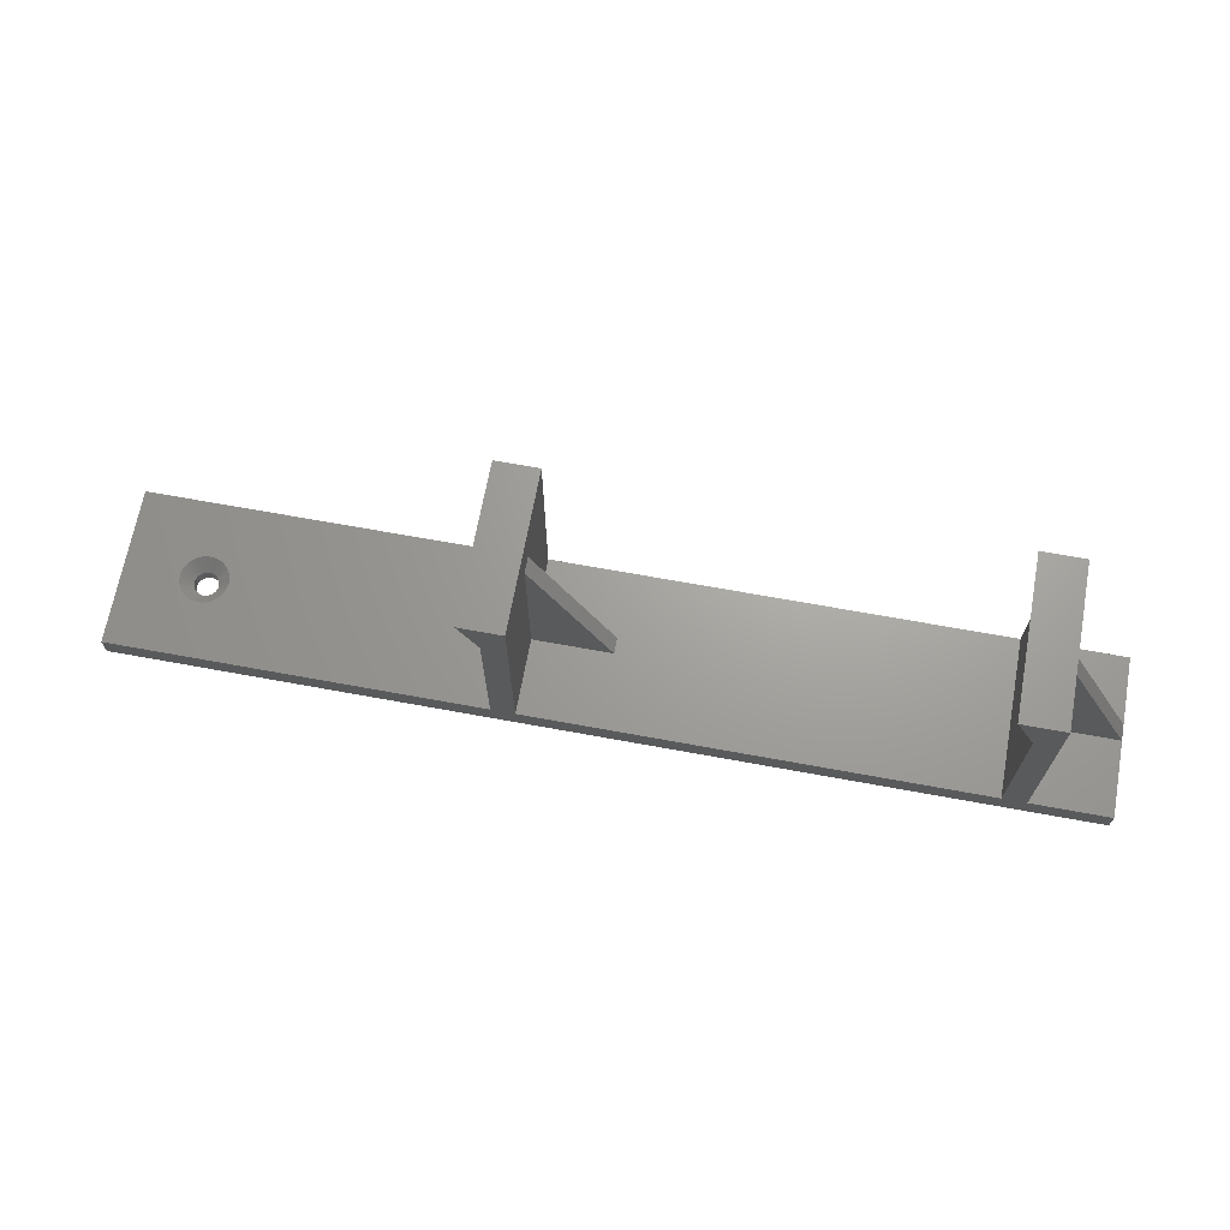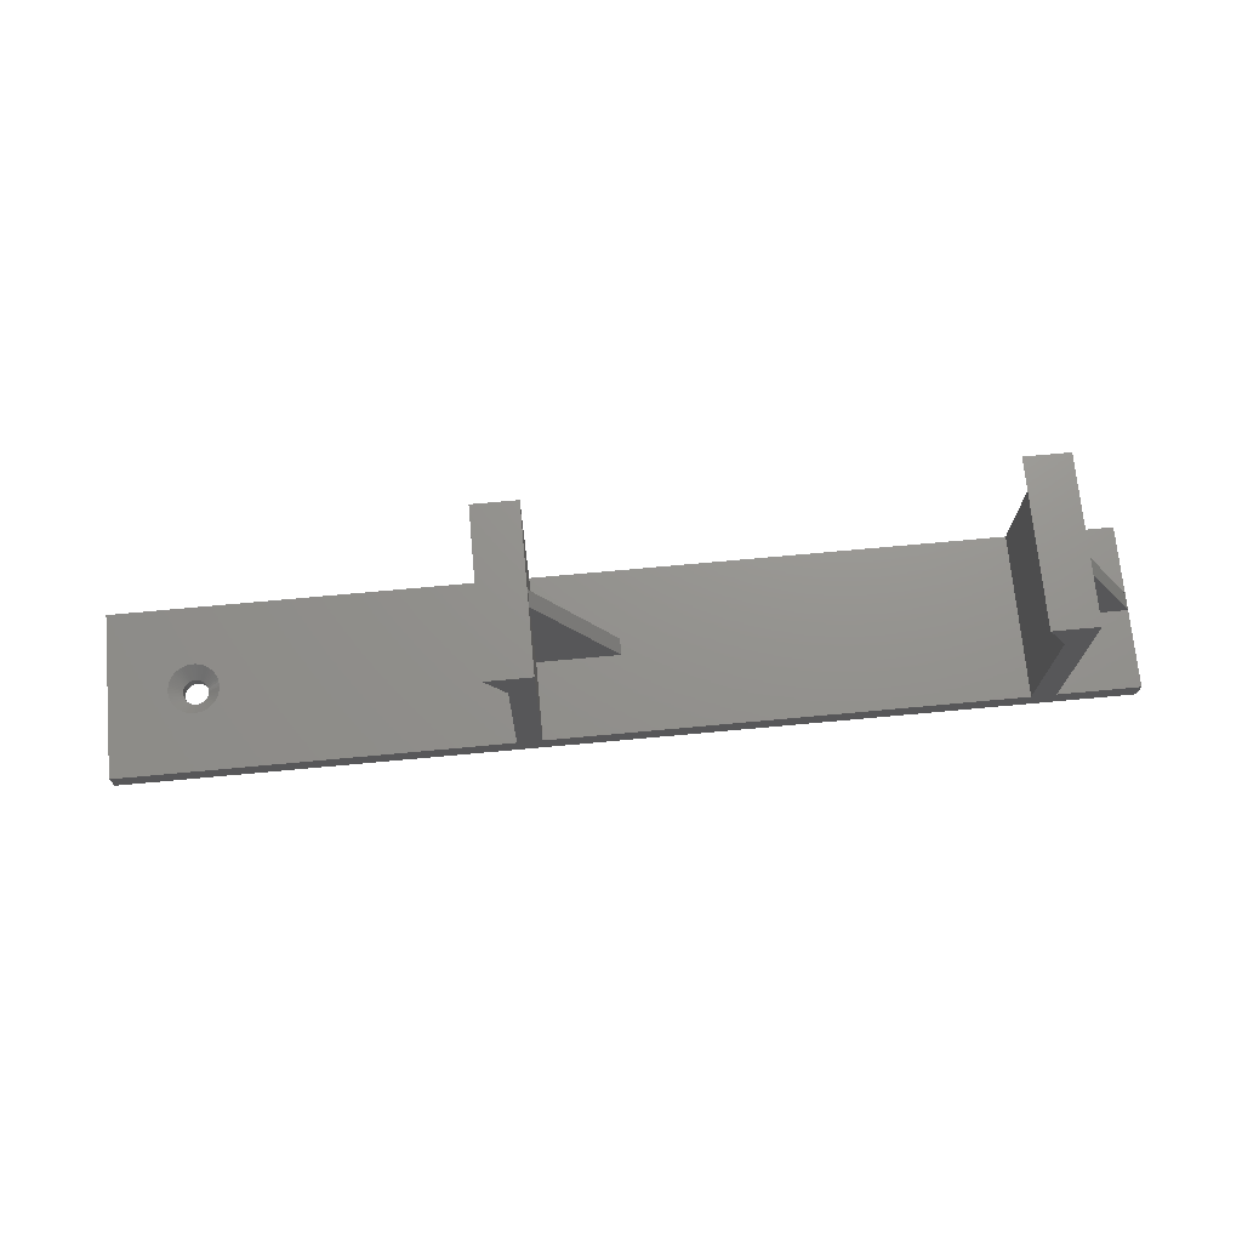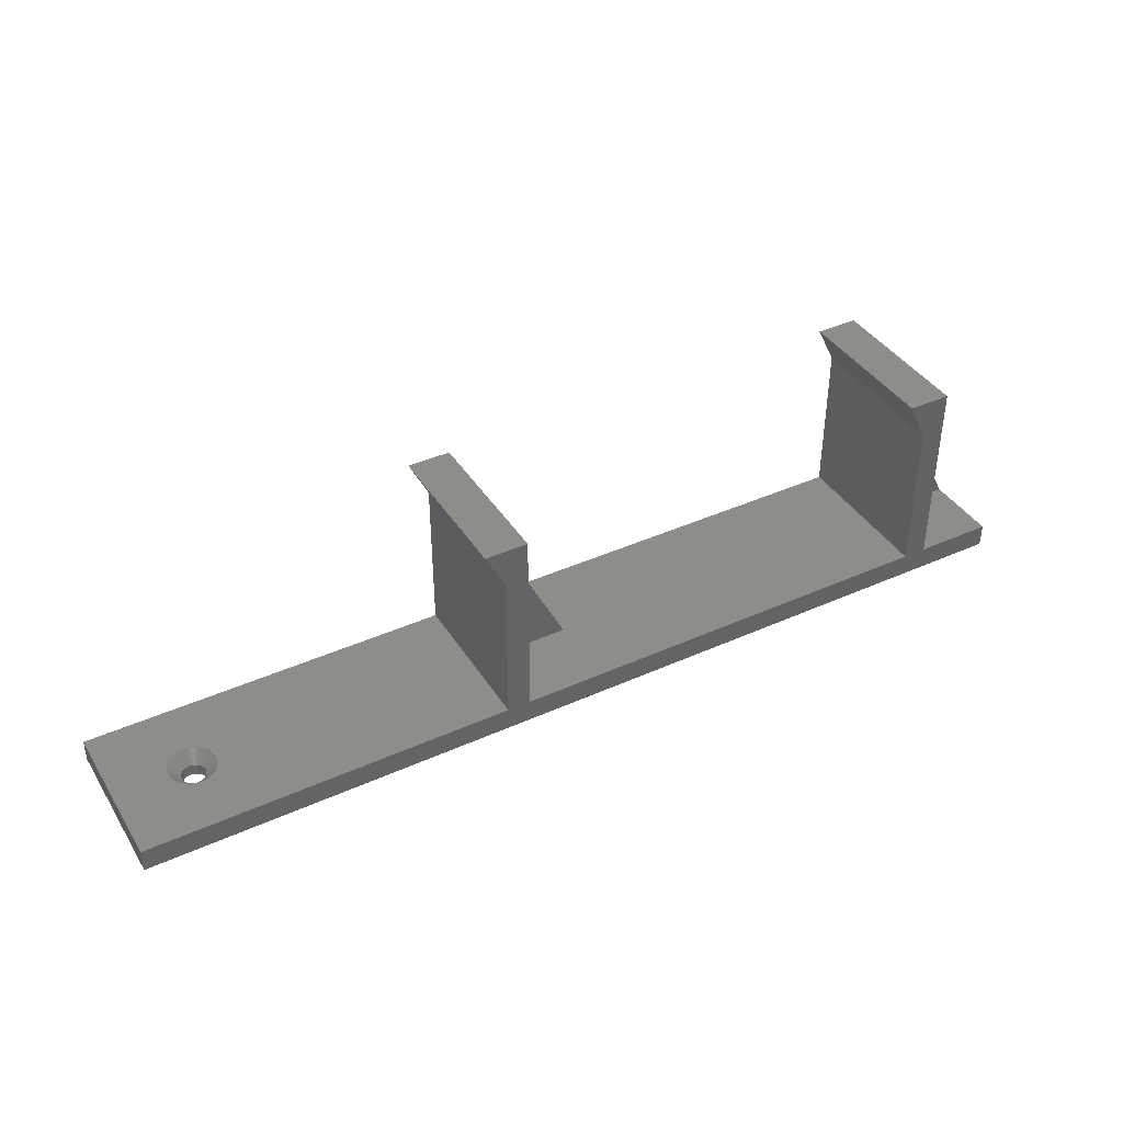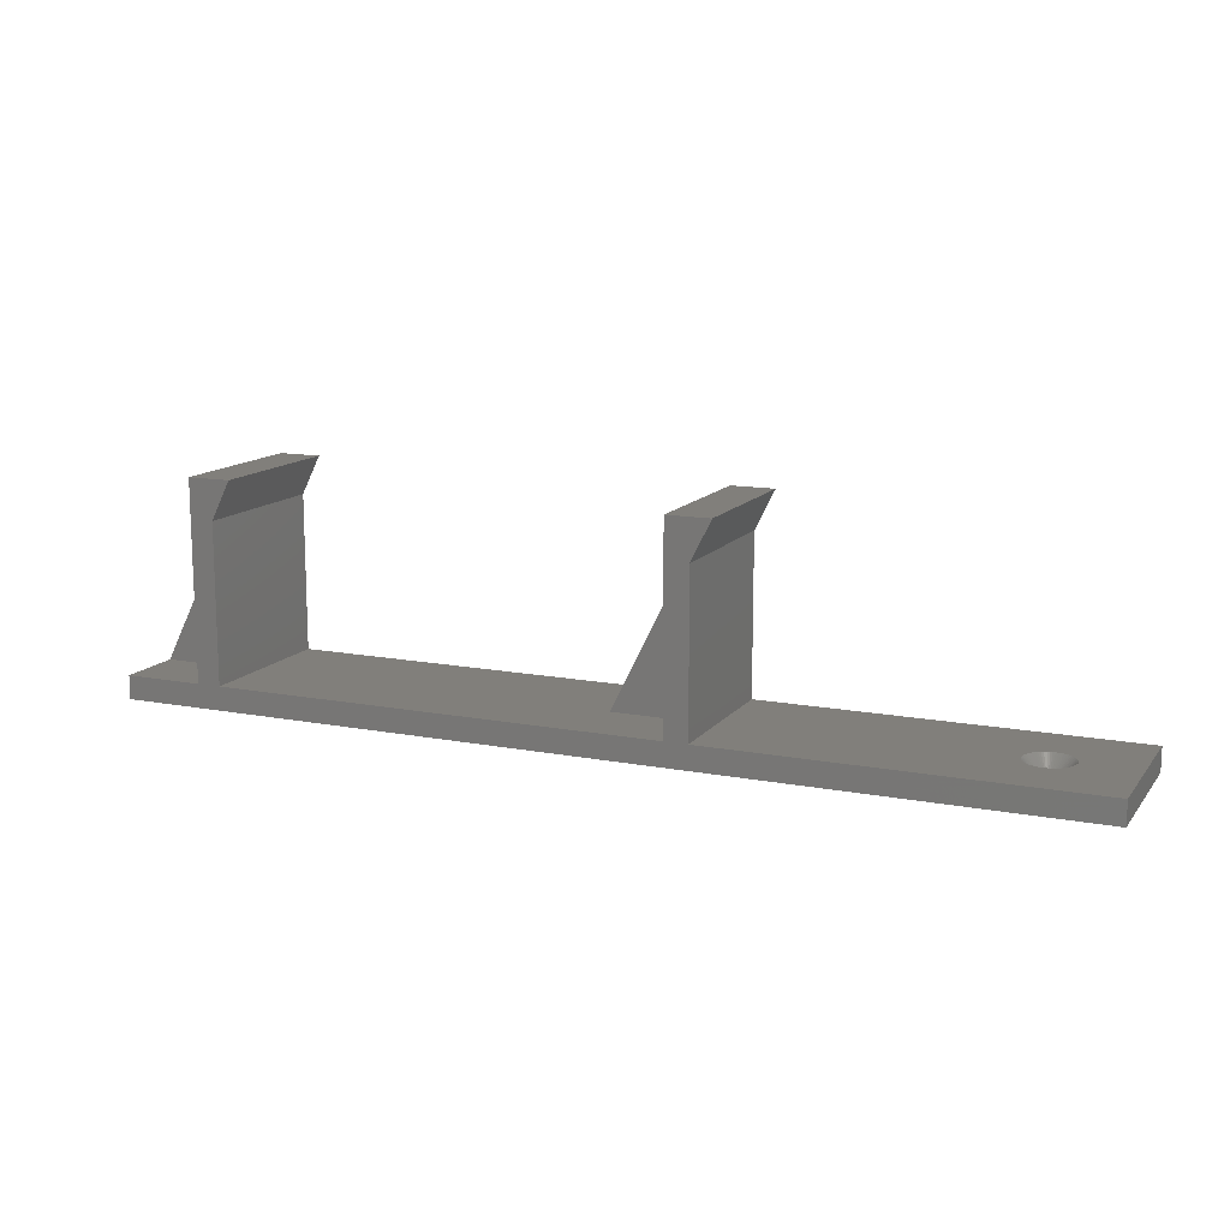
<metadata>
{"format":"stl","ext":"stl","renderer":"f3d","projection":"perspective","resolution":1024,"background":"white","views":[{"elev":68.1,"azim":10.4,"up":"+Z"},{"elev":71.5,"azim":-5.3,"up":"+Z"},{"elev":39.9,"azim":-29.2,"up":"+Z"},{"elev":13.2,"azim":-156.4,"up":"+Z"}]}
</metadata>
<code>
# stl→obj: 279 verts, 558 faces
v 0 -20 4.441e-15
v 0 6.661e-16 3
v 0 0 0
v 0 -20 3
v 47 -20 3
v 50 -20 3
v 120 -20 4.441e-15
v 107 -20 3
v 110 -20 3
v 120 -20 3
v 47 -20 23
v 47 -20 28
v 44.5 -20 28
v 50 -20 28
v 107 -20 23
v 107 -20 28
v 104.5 -20 28
v 110 -20 28
v 120 -8.5 3
v 120 0 0
v 120 6.661e-16 3
v 120 -10.5 3
v 110 -10.5 3
v 110 6.661e-16 3
v 110 -8.5 3
v 60 -10.5 3
v 107 6.661e-16 3
v 60 -8.5 3
v 50 6.661e-16 3
v 50 -8.5 3
v 50 -10.5 3
v 47 6.661e-16 3
v 13 -10 3
v 12.99 -9.726 3
v 12.98 -9.686 3
v 12.98 -9.648 3
v 12.93 -9.376 3
v 12.86 -9.111 3
v 12.85 -9.073 3
v 12.75 -8.816 3
v 12.74 -8.78 3
v 12.72 -8.745 3
v 12.6 -8.5 3
v 12.45 -8.27 3
v 12.43 -8.237 3
v 12.25 -8.023 3
v 12.23 -7.993 3
v 12.01 -7.771 3
v 11.98 -7.746 3
v 11.76 -7.573 3
v 11.73 -7.552 3
v 11.5 -7.402 3
v 11.26 -7.277 3
v 11.22 -7.259 3
v 11.18 -7.245 3
v 10.93 -7.147 3
v 10.89 -7.137 3
v 10.62 -7.066 3
v 10.35 -7.023 3
v 10.31 -7.016 3
v 10 -7 3
v 9.961 -7.002 3
v 9.686 -7.016 3
v 9.648 -7.023 3
v 7.137 -9.111 3
v 7.147 -9.073 3
v 7.002 -9.961 3
v 7.016 -9.686 3
v 7 -10 3
v 7.023 -9.648 3
v 7.066 -9.376 3
v 7.245 -8.816 3
v 7.259 -8.78 3
v 7.277 -8.745 3
v 7.402 -8.5 3
v 7.552 -8.27 3
v 7.573 -8.237 3
v 7.746 -8.023 3
v 7.771 -7.993 3
v 7.993 -7.771 3
v 8.023 -7.746 3
v 8.237 -7.573 3
v 8.27 -7.552 3
v 8.5 -7.402 3
v 8.745 -7.277 3
v 8.78 -7.259 3
v 8.816 -7.245 3
v 9.073 -7.147 3
v 9.111 -7.137 3
v 9.376 -7.066 3
v 12.99 -10.27 3
v 12.98 -10.31 3
v 12.98 -10.35 3
v 12.93 -10.62 3
v 12.86 -10.89 3
v 12.85 -10.93 3
v 12.84 -10.96 3
v 12.74 -11.22 3
v 12.62 -11.46 3
v 12.6 -11.5 3
v 12.45 -11.73 3
v 12.43 -11.76 3
v 12.25 -11.98 3
v 12.23 -12.01 3
v 12.01 -12.23 3
v 11.98 -12.25 3
v 11.76 -12.43 3
v 11.73 -12.45 3
v 11.5 -12.6 3
v 11.26 -12.72 3
v 11.22 -12.74 3
v 11.18 -12.75 3
v 10.93 -12.85 3
v 10.89 -12.86 3
v 10.62 -12.93 3
v 10.35 -12.98 3
v 10.31 -12.98 3
v 10.27 -12.99 3
v 10 -13 3
v 9.726 -12.99 3
v 9.686 -12.98 3
v 9.648 -12.98 3
v 9.376 -12.93 3
v 8.467 -12.58 3
v 8.237 -12.43 3
v 8.023 -12.25 3
v 7.993 -12.23 3
v 7.552 -11.73 3
v 7.402 -11.5 3
v 7.161 -10.96 3
v 7.147 -10.93 3
v 7.137 -10.89 3
v 7.066 -10.62 3
v 7.014 -10.27 3
v 7.016 -10.31 3
v 7.023 -10.35 3
v 7.259 -11.22 3
v 7.384 -11.46 3
v 9.111 -12.86 3
v 9.073 -12.85 3
v 8.816 -12.75 3
v 8.78 -12.74 3
v 8.535 -12.62 3
v 8.5 -12.6 3
v 7.771 -12.01 3
v 7.746 -11.98 3
v 7.573 -11.76 3
v 107 5.107e-15 23
v 107 6.217e-15 28
v 110 6.217e-15 28
v 104.5 6.217e-15 28
v 47 5.107e-15 23
v 47 6.217e-15 28
v 50 6.217e-15 28
v 44.5 6.217e-15 28
v 11.5 -10 2.22e-15
v 11.49 -10.16 2.255e-15
v 11.47 -10.31 2.29e-15
v 11.43 -10.46 2.323e-15
v 11.37 -10.61 2.356e-15
v 11.3 -10.75 2.387e-15
v 11.21 -10.88 2.416e-15
v 11.11 -11 2.443e-15
v 11 -11.11 2.468e-15
v 10.88 -11.21 2.49e-15
v 10.75 -11.3 2.509e-15
v 10.61 -11.37 2.525e-15
v 10.46 -11.43 2.537e-15
v 10.31 -11.47 2.546e-15
v 10.16 -11.49 2.552e-15
v 10 -11.5 2.554e-15
v 8.508 -10.16 2.255e-15
v 8.5 -10 2.22e-15
v 8.533 -10.31 2.29e-15
v 8.573 -10.46 2.323e-15
v 8.63 -10.61 2.356e-15
v 8.701 -10.75 2.387e-15
v 8.786 -10.88 2.416e-15
v 8.885 -11 2.443e-15
v 8.996 -11.11 2.468e-15
v 9.118 -11.21 2.49e-15
v 9.25 -11.3 2.509e-15
v 9.39 -11.37 2.525e-15
v 9.536 -11.43 2.537e-15
v 9.688 -11.47 2.546e-15
v 9.843 -11.49 2.552e-15
v 11.49 -9.843 2.186e-15
v 11.47 -9.688 2.151e-15
v 11.43 -9.536 2.118e-15
v 11.37 -9.39 2.085e-15
v 11.3 -9.25 2.054e-15
v 11.21 -9.118 2.025e-15
v 11.11 -8.996 1.998e-15
v 11 -8.885 1.973e-15
v 10.88 -8.786 1.951e-15
v 10.75 -8.701 1.932e-15
v 10.61 -8.63 1.916e-15
v 10.46 -8.573 1.904e-15
v 10.31 -8.533 1.895e-15
v 10.16 -8.508 1.889e-15
v 10 -8.5 1.887e-15
v 9.843 -8.508 1.889e-15
v 8.508 -9.843 2.186e-15
v 8.533 -9.688 2.151e-15
v 8.573 -9.536 2.118e-15
v 8.63 -9.39 2.085e-15
v 8.701 -9.25 2.054e-15
v 9.688 -8.533 1.895e-15
v 9.536 -8.573 1.904e-15
v 9.39 -8.63 1.916e-15
v 9.25 -8.701 1.932e-15
v 9.118 -8.786 1.951e-15
v 8.996 -8.885 1.973e-15
v 8.885 -8.996 1.998e-15
v 8.786 -9.118 2.025e-15
v 11.5 -10 1.5
v 11.49 -10.16 1.5
v 11.47 -10.31 1.5
v 8.508 -9.843 1.5
v 8.533 -9.688 1.5
v 9.843 -11.49 1.5
v 10 -11.5 1.5
v 11 -11.11 1.5
v 10.88 -11.21 1.5
v 10.16 -8.508 1.5
v 10.31 -8.533 1.5
v 9.843 -8.508 1.5
v 9.688 -8.533 1.5
v 11.37 -10.61 1.5
v 11.3 -10.75 1.5
v 10.75 -11.3 1.5
v 10.61 -11.37 1.5
v 8.573 -10.46 1.5
v 8.533 -10.31 1.5
v 8.786 -10.88 1.5
v 8.701 -10.75 1.5
v 9.536 -11.43 1.5
v 9.688 -11.47 1.5
v 11.21 -9.118 1.5
v 11.3 -9.25 1.5
v 9.25 -8.701 1.5
v 9.118 -8.786 1.5
v 11.43 -10.46 1.5
v 11.21 -10.88 1.5
v 11.11 -11 1.5
v 10.31 -11.47 1.5
v 10.16 -11.49 1.5
v 8.508 -10.16 1.5
v 8.63 -10.61 1.5
v 8.996 -11.11 1.5
v 9.118 -11.21 1.5
v 9.25 -11.3 1.5
v 10.75 -8.701 1.5
v 10.88 -8.786 1.5
v 8.786 -9.118 1.5
v 8.885 -8.996 1.5
v 10.46 -11.43 1.5
v 8.5 -10 1.5
v 8.885 -11 1.5
v 9.39 -11.37 1.5
v 11.47 -9.688 1.5
v 11.49 -9.843 1.5
v 10.46 -8.573 1.5
v 10.61 -8.63 1.5
v 11 -8.885 1.5
v 11.11 -8.996 1.5
v 11.37 -9.39 1.5
v 11.43 -9.536 1.5
v 10 -8.5 1.5
v 8.573 -9.536 1.5
v 8.63 -9.39 1.5
v 8.996 -8.885 1.5
v 9.39 -8.63 1.5
v 9.536 -8.573 1.5
v 8.701 -9.25 1.5
v 50 -8.5 23
v 50 -10.5 23
v 110 -8.5 23
v 110 -10.5 23
f 1 2 3
f 2 1 4
f 1 5 4
f 5 1 6
f 7 6 1
f 6 7 8
f 8 7 9
f 9 7 10
f 11 12 13
f 12 11 14
f 6 11 5
f 11 6 14
f 15 16 17
f 16 15 18
f 9 15 8
f 15 9 18
f 19 20 21
f 22 20 19
f 7 22 10
f 22 7 20
f 23 10 22
f 10 23 9
f 24 19 21
f 19 24 25
f 26 27 28
f 29 28 27
f 28 29 30
f 27 26 8
f 6 26 31
f 26 6 8
f 32 33 5
f 32 34 33
f 32 35 34
f 32 36 35
f 32 37 36
f 32 38 37
f 32 39 38
f 32 40 39
f 32 41 40
f 32 42 41
f 32 43 42
f 32 44 43
f 32 45 44
f 32 46 45
f 32 47 46
f 32 48 47
f 32 49 48
f 32 50 49
f 32 51 50
f 32 52 51
f 32 53 52
f 32 54 53
f 32 55 54
f 2 55 32
f 55 2 56
f 56 2 57
f 57 2 58
f 58 2 59
f 59 2 60
f 60 2 61
f 61 2 62
f 62 2 63
f 63 2 64
f 2 65 66
f 2 67 68
f 67 2 69
f 70 2 68
f 71 2 70
f 65 2 71
f 72 2 66
f 73 2 72
f 74 2 73
f 75 2 74
f 76 2 75
f 77 2 76
f 78 2 77
f 79 2 78
f 80 2 79
f 81 2 80
f 82 2 81
f 83 2 82
f 84 2 83
f 85 2 84
f 86 2 85
f 87 2 86
f 88 2 87
f 89 2 88
f 90 2 89
f 64 2 90
f 91 5 33
f 92 5 91
f 93 5 92
f 94 5 93
f 95 5 94
f 96 5 95
f 97 5 96
f 98 5 97
f 99 5 98
f 100 5 99
f 101 5 100
f 102 5 101
f 103 5 102
f 104 5 103
f 105 5 104
f 106 5 105
f 107 5 106
f 108 5 107
f 109 5 108
f 110 5 109
f 111 5 110
f 112 5 111
f 4 112 113
f 4 113 114
f 4 114 115
f 4 115 116
f 4 116 117
f 4 117 118
f 4 118 119
f 4 119 120
f 4 120 121
f 4 121 122
f 4 122 123
f 4 124 125
f 4 126 127
f 4 128 129
f 4 130 131
f 4 132 133
f 4 69 2
f 69 4 134
f 134 4 135
f 135 4 136
f 136 4 133
f 132 4 131
f 130 4 137
f 137 4 138
f 112 4 5
f 139 4 123
f 140 4 139
f 141 4 140
f 142 4 141
f 143 4 142
f 144 4 143
f 124 4 144
f 126 4 125
f 145 4 127
f 146 4 145
f 147 4 146
f 128 4 147
f 138 4 129
f 20 24 21
f 24 20 27
f 27 20 29
f 3 29 20
f 29 3 32
f 32 3 2
f 148 149 150
f 149 148 151
f 24 148 150
f 148 24 27
f 152 153 154
f 153 152 155
f 29 152 154
f 152 29 32
f 7 156 20
f 7 157 156
f 7 158 157
f 7 159 158
f 7 160 159
f 7 161 160
f 7 162 161
f 7 163 162
f 7 164 163
f 7 165 164
f 1 165 7
f 165 1 166
f 166 1 167
f 167 1 168
f 168 1 169
f 169 1 170
f 170 1 171
f 172 1 173
f 174 1 172
f 175 1 174
f 176 1 175
f 177 1 176
f 178 1 177
f 179 1 178
f 180 1 179
f 181 1 180
f 182 1 181
f 183 1 182
f 184 1 183
f 185 1 184
f 186 1 185
f 171 1 186
f 187 20 156
f 188 20 187
f 189 20 188
f 190 20 189
f 191 20 190
f 192 20 191
f 193 20 192
f 194 20 193
f 195 20 194
f 3 195 196
f 3 196 197
f 3 197 198
f 3 198 199
f 3 199 200
f 3 200 201
f 3 201 202
f 3 173 1
f 173 3 203
f 203 3 204
f 204 3 205
f 205 3 206
f 206 3 207
f 195 3 20
f 208 3 202
f 209 3 208
f 210 3 209
f 211 3 210
f 212 3 211
f 213 3 212
f 214 3 213
f 215 3 214
f 207 3 215
f 157 216 156
f 216 157 217
f 158 217 157
f 217 158 218
f 219 204 220
f 204 219 203
f 171 221 222
f 221 171 186
f 223 165 224
f 165 223 164
f 225 199 226
f 199 225 200
f 208 227 228
f 227 208 202
f 161 229 160
f 229 161 230
f 231 167 232
f 167 231 166
f 233 174 234
f 174 233 175
f 235 177 236
f 177 235 178
f 185 237 238
f 237 185 184
f 191 239 192
f 239 191 240
f 212 241 242
f 241 212 211
f 159 218 158
f 218 159 243
f 163 244 162
f 244 163 245
f 162 230 161
f 230 162 244
f 246 170 247
f 170 246 169
f 247 171 222
f 171 247 170
f 224 166 231
f 166 224 165
f 234 172 248
f 172 234 174
f 236 176 249
f 176 236 177
f 181 250 251
f 250 181 180
f 182 251 252
f 251 182 181
f 186 238 221
f 238 186 185
f 253 195 254
f 195 253 196
f 255 214 256
f 214 255 215
f 160 243 159
f 243 160 229
f 164 245 163
f 245 164 223
f 232 168 257
f 168 232 167
f 257 169 246
f 169 257 168
f 249 175 233
f 175 249 176
f 248 173 258
f 173 248 172
f 258 203 219
f 203 258 173
f 250 179 259
f 179 250 180
f 259 178 235
f 178 259 179
f 184 260 237
f 260 184 183
f 183 252 260
f 252 183 182
f 187 261 188
f 261 187 262
f 156 262 187
f 262 156 216
f 226 198 263
f 198 226 199
f 263 197 264
f 197 263 198
f 264 196 253
f 196 264 197
f 193 265 194
f 265 193 266
f 192 266 193
f 266 192 239
f 254 194 265
f 194 254 195
f 190 240 191
f 240 190 267
f 189 267 190
f 267 189 268
f 188 268 189
f 268 188 261
f 202 269 227
f 269 202 201
f 269 200 225
f 200 269 201
f 270 206 271
f 206 270 205
f 256 213 272
f 213 256 214
f 211 273 241
f 273 211 210
f 209 228 274
f 228 209 208
f 220 205 270
f 205 220 204
f 271 207 275
f 207 271 206
f 275 215 255
f 215 275 207
f 213 242 272
f 242 213 212
f 210 274 273
f 274 210 209
f 98 97 229
f 33 34 216
f 262 34 35
f 34 262 216
f 217 91 216
f 91 217 92
f 248 136 234
f 136 248 135
f 64 227 63
f 227 64 228
f 133 234 136
f 233 130 249
f 130 233 131
f 51 52 253
f 43 44 240
f 116 115 246
f 94 93 218
f 91 33 216
f 217 93 92
f 93 217 218
f 95 94 218
f 221 120 222
f 120 221 121
f 225 61 269
f 61 225 60
f 137 249 130
f 220 71 70
f 39 40 268
f 124 252 251
f 252 124 144
f 110 109 231
f 101 100 230
f 113 112 257
f 243 95 218
f 95 243 96
f 243 97 96
f 97 243 229
f 230 99 229
f 99 230 100
f 223 106 105
f 106 223 224
f 99 98 229
f 259 127 250
f 127 259 145
f 250 126 251
f 126 250 127
f 115 114 246
f 45 46 239
f 269 62 227
f 62 269 61
f 227 62 63
f 132 234 133
f 132 233 234
f 233 132 131
f 78 256 79
f 256 78 255
f 65 270 66
f 270 65 220
f 219 68 67
f 42 43 240
f 37 38 261
f 119 222 120
f 103 102 244
f 125 251 126
f 107 106 224
f 257 114 113
f 114 257 246
f 42 267 41
f 267 42 240
f 55 56 263
f 48 266 47
f 266 48 265
f 83 242 241
f 242 83 82
f 275 76 75
f 70 219 220
f 219 70 68
f 134 248 258
f 248 134 135
f 247 116 246
f 116 247 117
f 119 118 222
f 146 259 235
f 259 146 145
f 128 236 129
f 138 249 137
f 124 251 125
f 245 105 104
f 105 245 223
f 232 112 111
f 112 232 257
f 268 38 39
f 38 268 261
f 239 44 45
f 44 239 240
f 57 263 56
f 263 57 226
f 49 265 48
f 265 49 254
f 87 273 274
f 273 87 86
f 241 84 83
f 242 82 81
f 74 271 275
f 271 74 73
f 255 78 77
f 220 65 71
f 67 258 219
f 258 67 69
f 134 258 69
f 140 237 141
f 123 238 139
f 247 118 117
f 118 247 222
f 260 141 237
f 141 260 142
f 142 260 143
f 128 235 236
f 235 128 147
f 138 236 249
f 236 138 129
f 146 235 147
f 244 101 230
f 101 244 102
f 224 108 107
f 108 224 231
f 109 108 231
f 36 37 261
f 36 262 35
f 262 36 261
f 267 40 41
f 40 267 268
f 266 46 47
f 46 266 239
f 57 58 226
f 58 59 226
f 52 53 253
f 51 254 50
f 254 51 253
f 49 50 254
f 228 90 89
f 228 64 90
f 81 272 242
f 272 81 80
f 80 256 272
f 256 80 79
f 274 88 87
f 85 273 86
f 273 85 241
f 241 85 84
f 275 75 74
f 72 271 73
f 271 72 270
f 270 72 66
f 76 255 77
f 255 76 275
f 252 143 260
f 143 252 144
f 122 221 238
f 221 122 121
f 122 238 123
f 245 103 244
f 103 245 104
f 232 110 231
f 110 232 111
f 225 59 60
f 59 225 226
f 264 53 54
f 53 264 253
f 55 264 54
f 264 55 263
f 89 274 228
f 274 89 88
f 237 139 238
f 139 237 140
f 5 152 32
f 152 5 11
f 154 276 29
f 154 277 276
f 14 277 154
f 6 277 14
f 277 6 31
f 29 276 30
f 153 14 154
f 14 153 12
f 8 148 27
f 148 8 15
f 150 278 24
f 150 279 278
f 18 279 150
f 9 279 18
f 279 9 23
f 24 278 25
f 149 18 150
f 18 149 16
f 277 31 26
f 277 28 276
f 28 277 26
f 28 30 276
f 279 23 22
f 279 19 278
f 19 279 22
f 19 25 278
f 155 12 153
f 12 155 13
f 11 155 152
f 155 11 13
f 151 16 149
f 16 151 17
f 15 151 148
f 151 15 17

</code>
